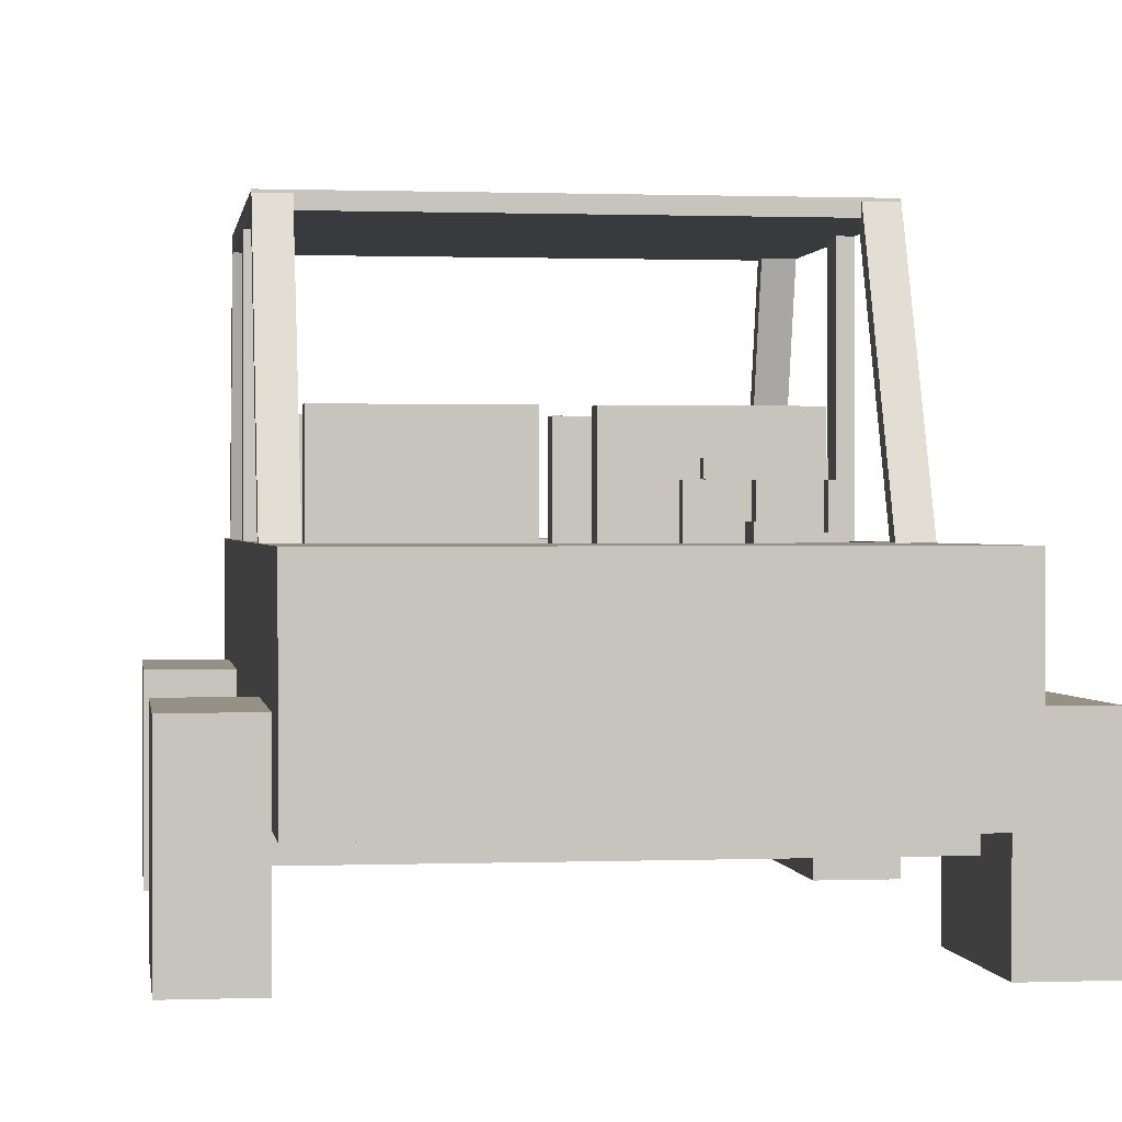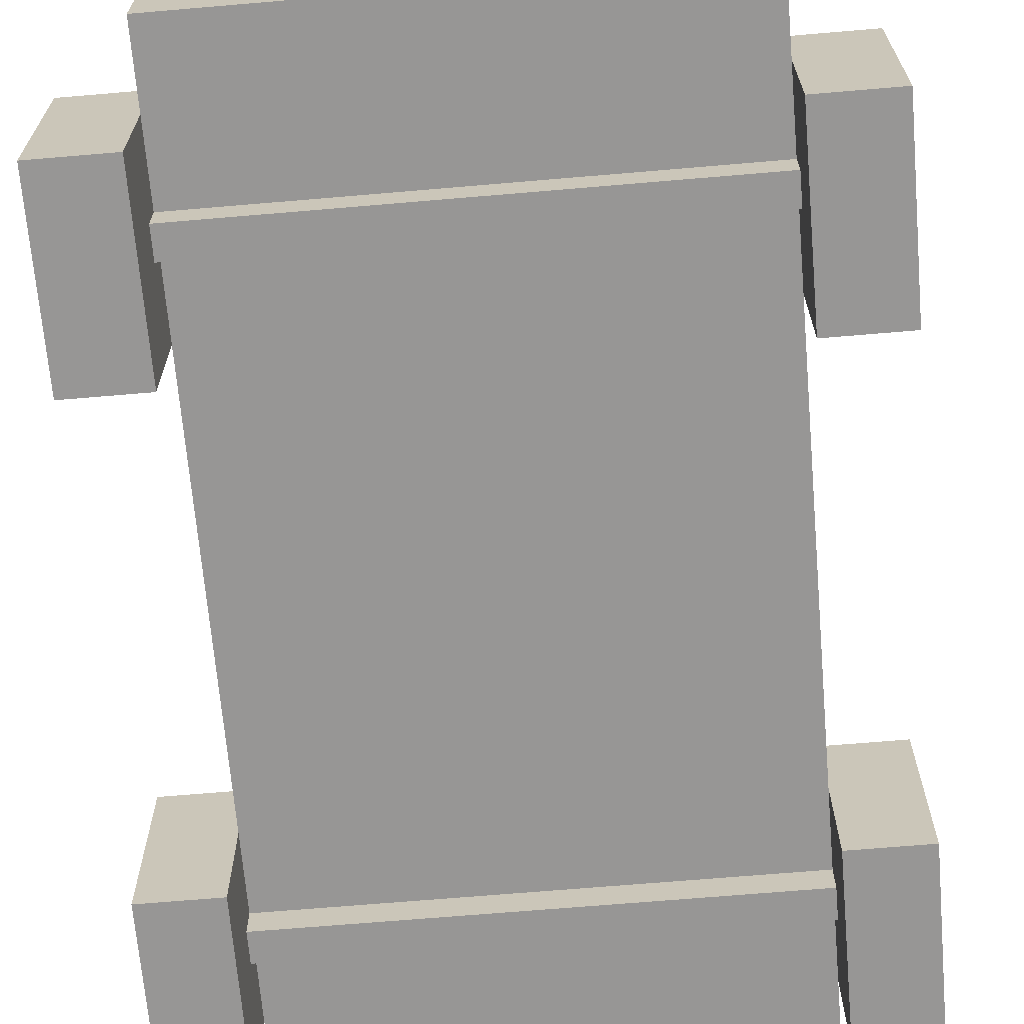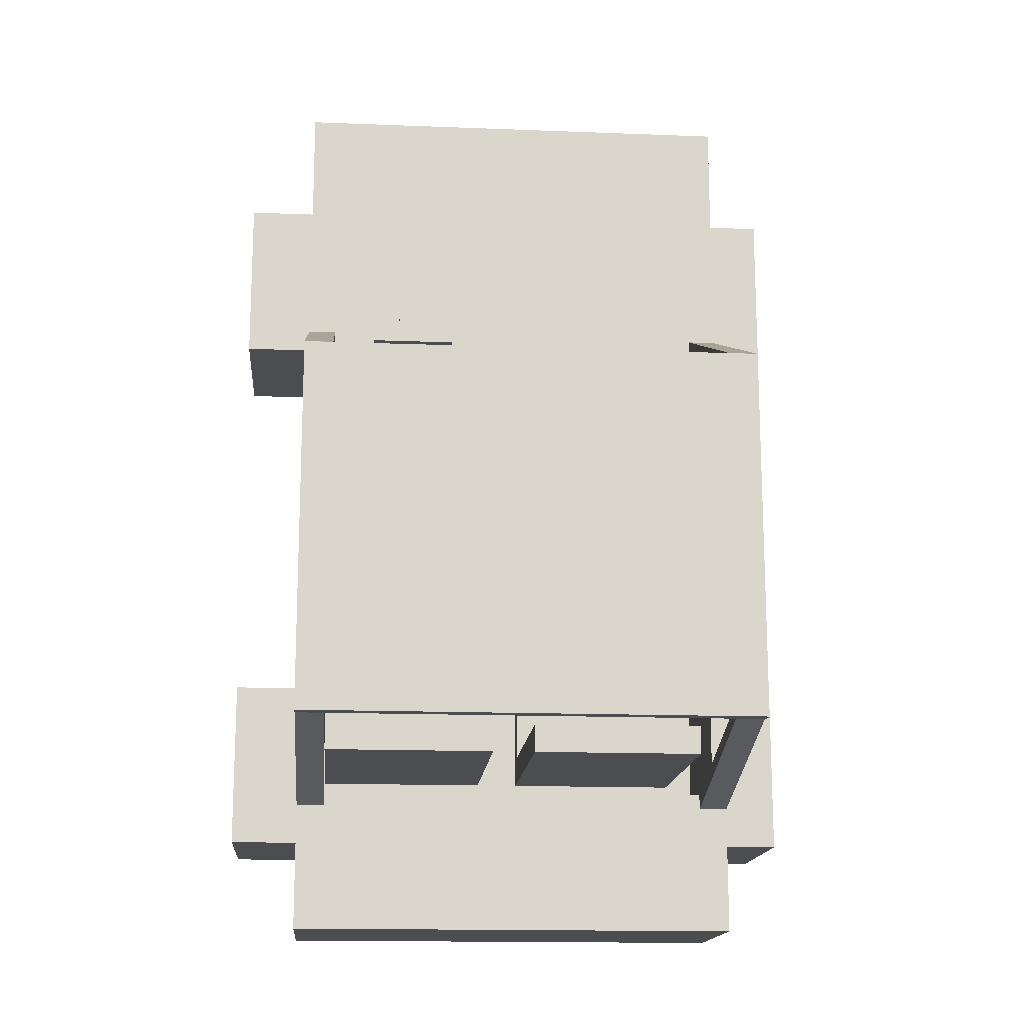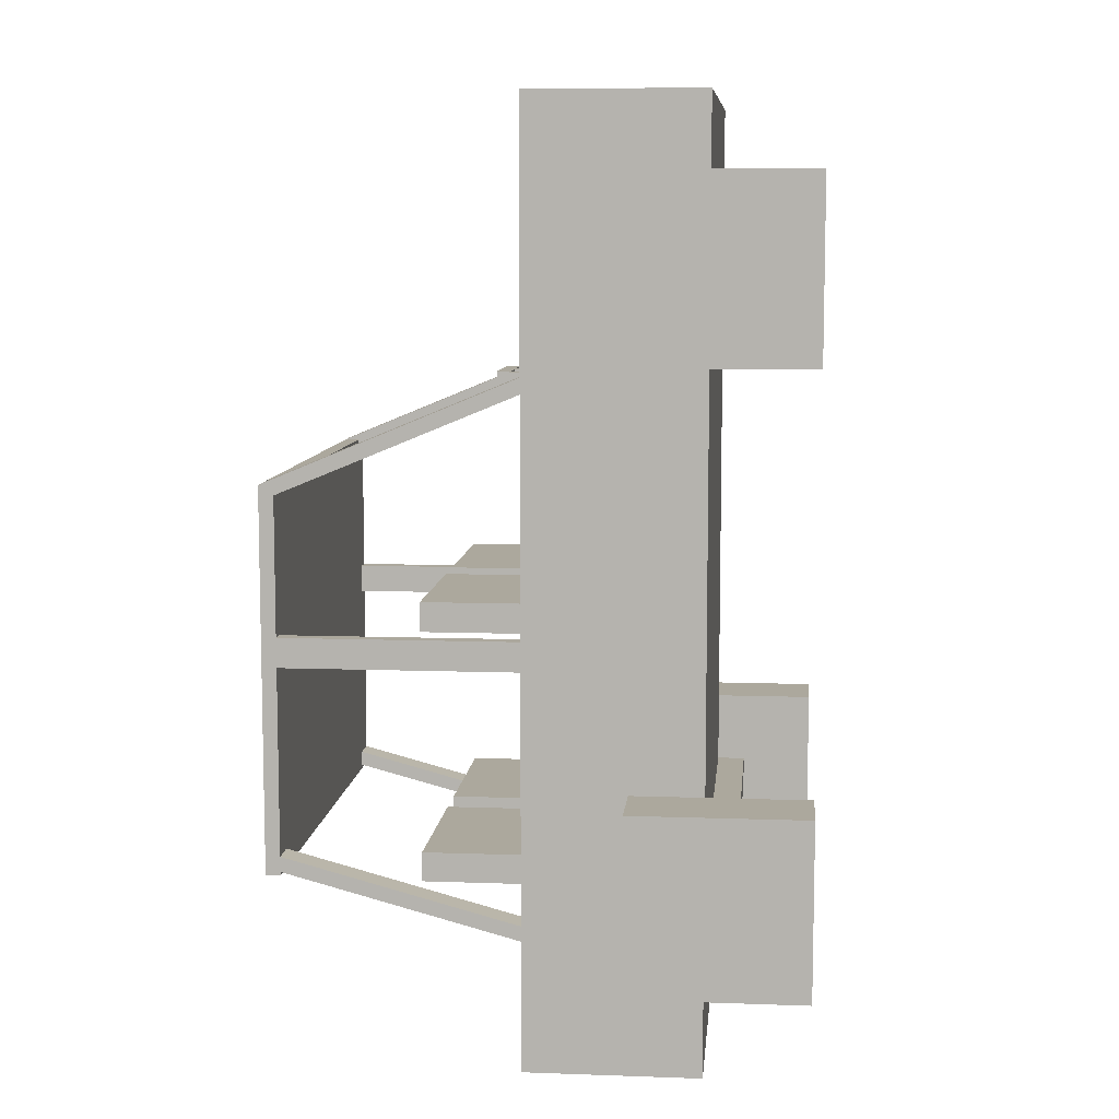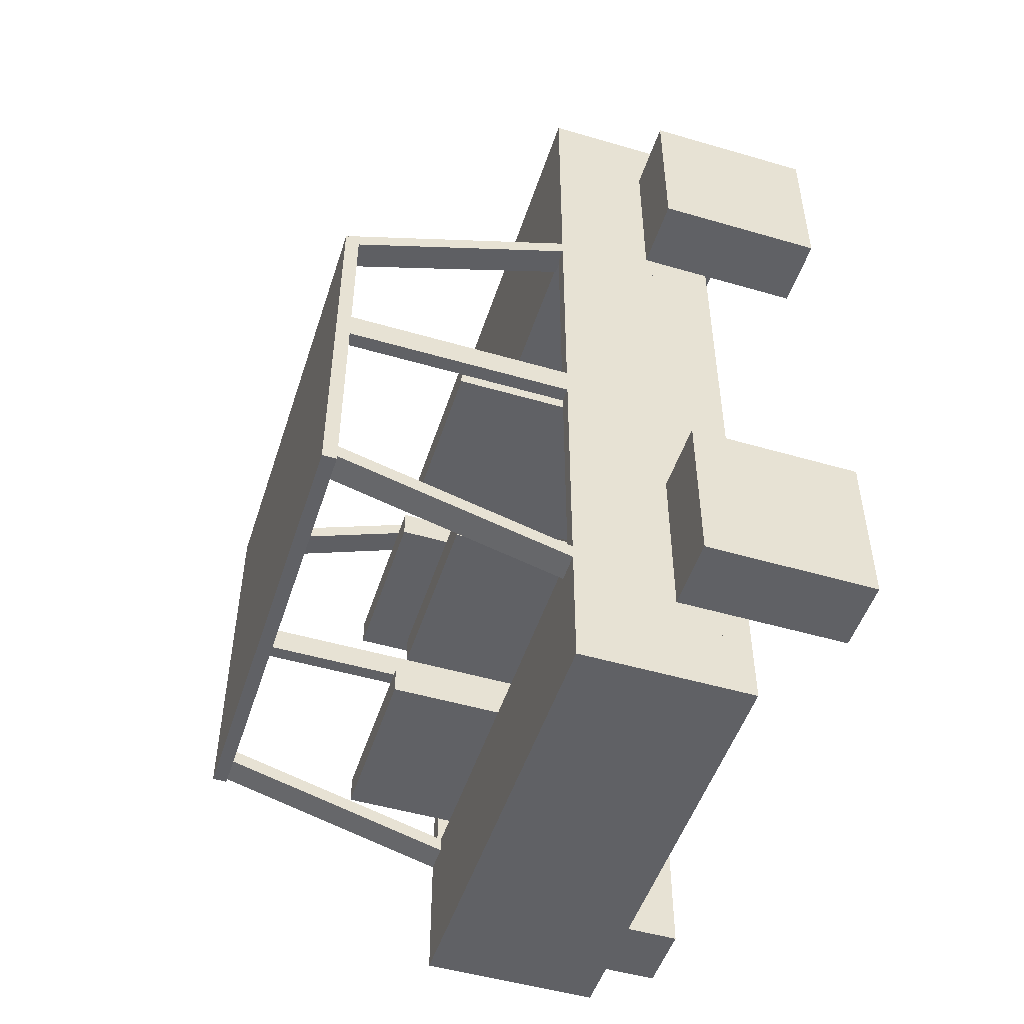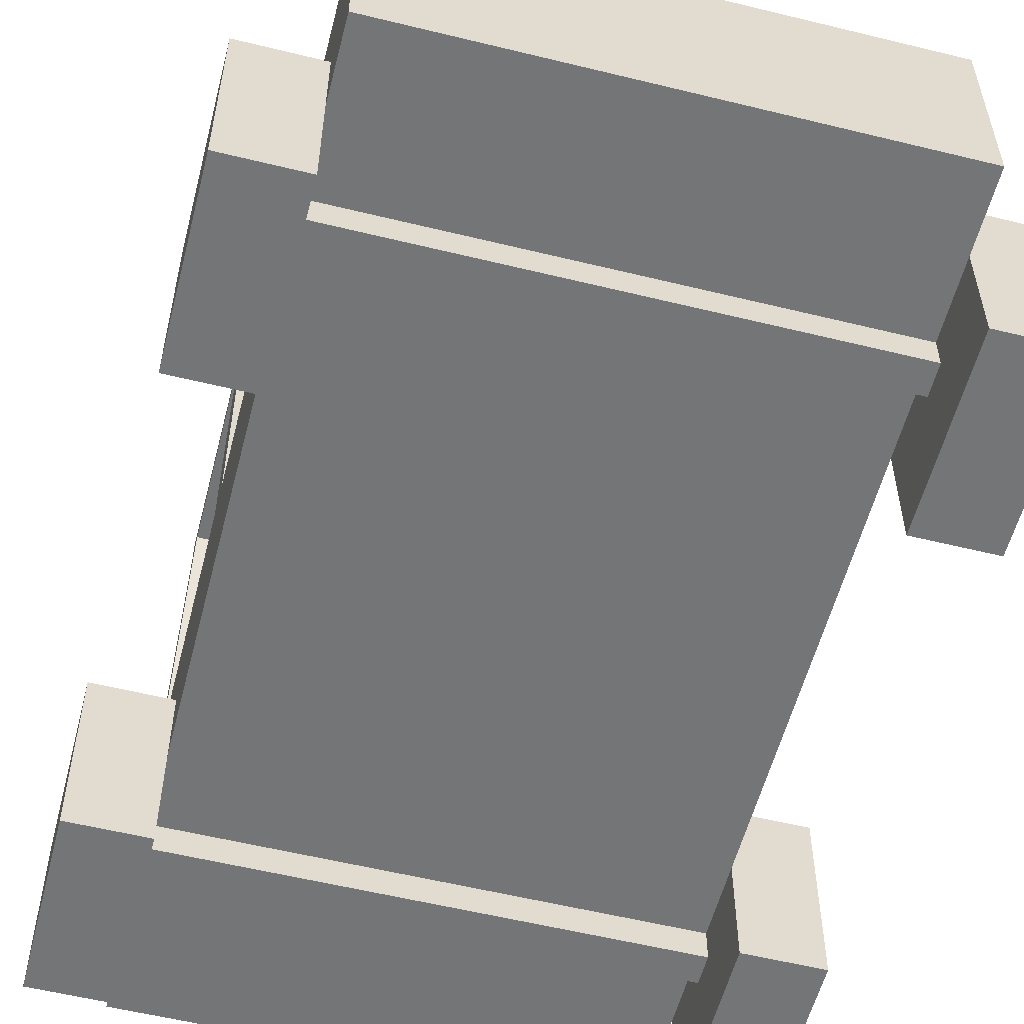
<metadata>
{"format":"obj","ext":"obj","renderer":"f3d","projection":"perspective","resolution":1024,"background":"white","views":[{"elev":0.7,"azim":-7.9,"up":"+Y"},{"elev":-67.9,"azim":4.9,"up":"+Y"},{"elev":-15.6,"azim":175.3,"up":"+Z"},{"elev":8.6,"azim":-84.5,"up":"+Z"},{"elev":-50.0,"azim":-107.8,"up":"+Z"},{"elev":-56.5,"azim":-14.4,"up":"+Y"}]}
</metadata>
<code>
o cube
v 1 0.4375 -2
v -1 0.4375 -2
v -1 0.5625 -2
v 1 0.5625 -2
v 1 0.4375 2
v 1 0.5625 2
v -1 0.4375 2
v -1 0.5625 2
f 1 2 3 4
f 5 1 4 6
f 7 5 6 8
f 2 7 8 3
f 8 6 4 3
f 2 1 5 7
o cube1
v 1 0.3125 1.25
v -1 0.3125 1.25
v -1 0.4375 1.25
v 1 0.4375 1.25
v 1 0.3125 1.375
v 1 0.4375 1.375
v -1 0.3125 1.375
v -1 0.4375 1.375
f 9 10 11 12
f 13 9 12 14
f 15 13 14 16
f 10 15 16 11
f 16 14 12 11
f 10 9 13 15
o cube2
v 1 0.3125 -1.25
v -1 0.3125 -1.25
v -1 0.4375 -1.25
v 1 0.4375 -1.25
v 1 0.3125 -1.125
v 1 0.4375 -1.125
v -1 0.3125 -1.125
v -1 0.4375 -1.125
f 17 18 19 20
f 21 17 20 22
f 23 21 22 24
f 18 23 24 19
f 24 22 20 19
f 18 17 21 23
o cube3
v 1 0.5625 0.8125
v -1 0.5625 0.8125
v -1 1.188 0.8125
v 1 1.188 0.8125
v 1 0.5625 2
v 1 1.188 2
v -1 0.5625 2
v -1 1.188 2
f 25 26 27 28
f 29 25 28 30
f 31 29 30 32
f 26 31 32 27
f 32 30 28 27
f 26 25 29 31
o cube4
v 1 0.5625 -2
v -1 0.5625 -2
v -1 1.188 -2
v 1 1.188 -2
v 1 0.5625 -1.375
v 1 1.188 -1.375
v -1 0.5625 -1.375
v -1 1.188 -1.375
f 33 34 35 36
f 37 33 36 38
f 39 37 38 40
f 34 39 40 35
f 40 38 36 35
f 34 33 37 39
o cube5
v 0.5625 1.188 0.8125
v 0.4375 1.188 0.8125
v 0.4375 1.25 0.8125
v 0.5625 1.25 0.8125
v 0.5625 1.188 0.9375
v 0.5625 1.25 0.9375
v 0.4375 1.188 0.9375
v 0.4375 1.25 0.9375
f 41 42 43 44
f 45 41 44 46
f 47 45 46 48
f 42 47 48 43
f 48 46 44 43
f 42 41 45 47
o cube6
v 1 0.5625 -1.375
v 0.9375 0.5625 -1.375
v 0.9375 1.188 -1.375
v 1 1.188 -1.375
v 1 0.5625 0.8125
v 1 1.188 0.8125
v 0.9375 0.5625 0.8125
v 0.9375 1.188 0.8125
f 49 50 51 52
f 53 49 52 54
f 55 53 54 56
f 50 55 56 51
f 56 54 52 51
f 50 49 53 55
o cube7
v -0.9375 0.5625 -1.375
v -1 0.5625 -1.375
v -1 1.188 -1.375
v -0.9375 1.188 -1.375
v -0.9375 0.5625 0.8125
v -0.9375 1.188 0.8125
v -1 0.5625 0.8125
v -1 1.188 0.8125
f 57 58 59 60
f 61 57 60 62
f 63 61 62 64
f 58 63 64 59
f 64 62 60 59
f 58 57 61 63
o cube8
v 1 2.188 -1.188
v -1 2.188 -1.188
v -1 2.25 -1.188
v 1 2.25 -1.188
v 1 2.188 0.4375
v 1 2.25 0.4375
v -1 2.188 0.4375
v -1 2.25 0.4375
f 65 66 67 68
f 69 65 68 70
f 71 69 70 72
f 66 71 72 67
f 72 70 68 67
f 66 65 69 71
o cube9
v 1 1.118 0.8388
v 0.875 1.118 0.8388
v 0.875 2.215 0.3844
v 1 2.215 0.3844
v 1 1.142 0.8965
v 1 2.239 0.4421
v 0.875 1.142 0.8965
v 0.875 2.239 0.4421
f 73 74 75 76
f 77 73 76 78
f 79 77 78 80
f 74 79 80 75
f 80 78 76 75
f 74 73 77 79
o cube10
v -0.875 1.118 0.8388
v -1 1.118 0.8388
v -1 2.215 0.3844
v -0.875 2.215 0.3844
v -0.875 1.142 0.8965
v -0.875 2.239 0.4421
v -1 1.142 0.8965
v -1 2.239 0.4421
f 81 82 83 84
f 85 81 84 86
f 87 85 86 88
f 82 87 88 83
f 88 86 84 83
f 82 81 85 87
o cube11
v 1 1.135 -1.453
v 0.875 1.135 -1.453
v 0.875 2.222 -1.161
v 1 2.222 -1.161
v 1 1.119 -1.392
v 1 2.206 -1.101
v 0.875 1.119 -1.392
v 0.875 2.206 -1.101
f 89 90 91 92
f 93 89 92 94
f 95 93 94 96
f 90 95 96 91
f 96 94 92 91
f 90 89 93 95
o cube12
v -0.875 1.135 -1.453
v -1 1.135 -1.453
v -1 2.222 -1.161
v -0.875 2.222 -1.161
v -0.875 1.119 -1.392
v -0.875 2.206 -1.101
v -1 1.119 -1.392
v -1 2.206 -1.101
f 97 98 99 100
f 101 97 100 102
f 103 101 102 104
f 98 103 104 99
f 104 102 100 99
f 98 97 101 103
o cube13
v 1 1.188 -0.3125
v 0.9375 1.188 -0.3125
v 0.9375 2.188 -0.3125
v 1 2.188 -0.3125
v 1 1.188 -0.1875
v 1 2.188 -0.1875
v 0.9375 1.188 -0.1875
v 0.9375 2.188 -0.1875
f 105 106 107 108
f 109 105 108 110
f 111 109 110 112
f 106 111 112 107
f 112 110 108 107
f 106 105 109 111
o cube14
v -0.9375 1.188 -0.3125
v -1 1.188 -0.3125
v -1 2.188 -0.3125
v -0.9375 2.188 -0.3125
v -0.9375 1.188 -0.1875
v -0.9375 2.188 -0.1875
v -1 1.188 -0.1875
v -1 2.188 -0.1875
f 113 114 115 116
f 117 113 116 118
f 119 117 118 120
f 114 119 120 115
f 120 118 116 115
f 114 113 117 119
o wl0
v 1.312 0 0.9375
v 1 0 0.9375
v 1 0.75 0.9375
v 1.312 0.75 0.9375
v 1.312 0 1.688
v 1.312 0.75 1.688
v 1 0 1.688
v 1 0.75 1.688
f 121 122 123 124
f 125 121 124 126
f 127 125 126 128
f 122 127 128 123
f 128 126 124 123
f 122 121 125 127
o wr0
v -1 0 0.9375
v -1.312 0 0.9375
v -1.312 0.75 0.9375
v -1 0.75 0.9375
v -1 0 1.688
v -1 0.75 1.688
v -1.312 0 1.688
v -1.312 0.75 1.688
f 129 130 131 132
f 133 129 132 134
f 135 133 134 136
f 130 135 136 131
f 136 134 132 131
f 130 129 133 135
o wl1
v 1.312 0 -1.562
v 1 0 -1.562
v 1 0.75 -1.562
v 1.312 0.75 -1.562
v 1.312 0 -0.8125
v 1.312 0.75 -0.8125
v 1 0 -0.8125
v 1 0.75 -0.8125
f 137 138 139 140
f 141 137 140 142
f 143 141 142 144
f 138 143 144 139
f 144 142 140 139
f 138 137 141 143
o wr1
v -1 0 -1.562
v -1.312 0 -1.562
v -1.312 0.75 -1.562
v -1 0.75 -1.562
v -1 0 -0.8125
v -1 0.75 -0.8125
v -1.312 0 -0.8125
v -1.312 0.75 -0.8125
f 145 146 147 148
f 149 145 148 150
f 151 149 150 152
f 146 151 152 147
f 152 150 148 147
f 146 145 149 151
o cube19
v 0.875 0.5625 -0.1875
v 0.125 0.5625 -0.1875
v 0.125 0.6875 -0.1875
v 0.875 0.6875 -0.1875
v 0.875 0.5625 0.5625
v 0.875 0.6875 0.5625
v 0.125 0.5625 0.5625
v 0.125 0.6875 0.5625
f 153 154 155 156
f 157 153 156 158
f 159 157 158 160
f 154 159 160 155
f 160 158 156 155
f 154 153 157 159
o cube20
v 0.875 0.6875 -0.1875
v 0.125 0.6875 -0.1875
v 0.125 1.625 -0.1875
v 0.875 1.625 -0.1875
v 0.875 0.6875 -0.0625
v 0.875 1.625 -0.0625
v 0.125 0.6875 -0.0625
v 0.125 1.625 -0.0625
f 161 162 163 164
f 165 161 164 166
f 167 165 166 168
f 162 167 168 163
f 168 166 164 163
f 162 161 165 167
o cube21
v -0.0625 0.5625 -0.1875
v -0.8125 0.5625 -0.1875
v -0.8125 0.6875 -0.1875
v -0.0625 0.6875 -0.1875
v -0.0625 0.5625 0.5625
v -0.0625 0.6875 0.5625
v -0.8125 0.5625 0.5625
v -0.8125 0.6875 0.5625
f 169 170 171 172
f 173 169 172 174
f 175 173 174 176
f 170 175 176 171
f 176 174 172 171
f 170 169 173 175
o cube22
v -0.0625 0.6875 -0.1875
v -0.8125 0.6875 -0.1875
v -0.8125 1.625 -0.1875
v -0.0625 1.625 -0.1875
v -0.0625 0.6875 -0.0625
v -0.0625 1.625 -0.0625
v -0.8125 0.6875 -0.0625
v -0.8125 1.625 -0.0625
f 177 178 179 180
f 181 177 180 182
f 183 181 182 184
f 178 183 184 179
f 184 182 180 179
f 178 177 181 183
o cube23
v 0.875 0.5625 -1.25
v 0.125 0.5625 -1.25
v 0.125 0.6875 -1.25
v 0.875 0.6875 -1.25
v 0.875 0.5625 -0.5
v 0.875 0.6875 -0.5
v 0.125 0.5625 -0.5
v 0.125 0.6875 -0.5
f 185 186 187 188
f 189 185 188 190
f 191 189 190 192
f 186 191 192 187
f 192 190 188 187
f 186 185 189 191
o cube24
v 0.875 0.6875 -1.25
v 0.125 0.6875 -1.25
v 0.125 1.625 -1.25
v 0.875 1.625 -1.25
v 0.875 0.6875 -1.125
v 0.875 1.625 -1.125
v 0.125 0.6875 -1.125
v 0.125 1.625 -1.125
f 193 194 195 196
f 197 193 196 198
f 199 197 198 200
f 194 199 200 195
f 200 198 196 195
f 194 193 197 199
o cube25
v -0.0625 0.5625 -1.25
v -0.8125 0.5625 -1.25
v -0.8125 0.6875 -1.25
v -0.0625 0.6875 -1.25
v -0.0625 0.5625 -0.5
v -0.0625 0.6875 -0.5
v -0.8125 0.5625 -0.5
v -0.8125 0.6875 -0.5
f 201 202 203 204
f 205 201 204 206
f 207 205 206 208
f 202 207 208 203
f 208 206 204 203
f 202 201 205 207
o cube26
v -0.0625 0.6875 -1.25
v -0.8125 0.6875 -1.25
v -0.8125 1.625 -1.25
v -0.0625 1.625 -1.25
v -0.0625 0.6875 -1.125
v -0.0625 1.625 -1.125
v -0.8125 0.6875 -1.125
v -0.8125 1.625 -1.125
f 209 210 211 212
f 213 209 212 214
f 215 213 214 216
f 210 215 216 211
f 216 214 212 211
f 210 209 213 215
o wheel
v 0.6875 1.156 0.75
v 0.3125 1.156 0.75
v 0.3125 1.219 0.75
v 0.6875 1.219 0.75
v 0.6875 1.156 0.8125
v 0.6875 1.219 0.8125
v 0.3125 1.156 0.8125
v 0.3125 1.219 0.8125
v 0.5312 1 0.75
v 0.4688 1 0.75
v 0.4688 1.375 0.75
v 0.5312 1.375 0.75
v 0.5312 1 0.8125
v 0.5312 1.375 0.8125
v 0.4688 1 0.8125
v 0.4688 1.375 0.8125
v 0.6875 1.375 0.75
v 0.3125 1.375 0.75
v 0.3125 1.438 0.75
v 0.6875 1.438 0.75
v 0.6875 1.375 0.8125
v 0.6875 1.438 0.8125
v 0.3125 1.375 0.8125
v 0.3125 1.438 0.8125
v 0.3125 1 0.75
v 0.25 1 0.75
v 0.25 1.375 0.75
v 0.3125 1.375 0.75
v 0.3125 1 0.8125
v 0.3125 1.375 0.8125
v 0.25 1 0.8125
v 0.25 1.375 0.8125
v 0.6875 0.9375 0.75
v 0.3125 0.9375 0.75
v 0.3125 1 0.75
v 0.6875 1 0.75
v 0.6875 0.9375 0.8125
v 0.6875 1 0.8125
v 0.3125 0.9375 0.8125
v 0.3125 1 0.8125
v 0.75 1 0.75
v 0.6875 1 0.75
v 0.6875 1.375 0.75
v 0.75 1.375 0.75
v 0.75 1 0.8125
v 0.75 1.375 0.8125
v 0.6875 1 0.8125
v 0.6875 1.375 0.8125
f 217 218 219 220
f 221 217 220 222
f 223 221 222 224
f 218 223 224 219
f 224 222 220 219
f 218 217 221 223
f 225 226 227 228
f 229 225 228 230
f 231 229 230 232
f 226 231 232 227
f 232 230 228 227
f 226 225 229 231
f 233 234 235 236
f 237 233 236 238
f 239 237 238 240
f 234 239 240 235
f 240 238 236 235
f 234 233 237 239
f 241 242 243 244
f 245 241 244 246
f 247 245 246 248
f 242 247 248 243
f 248 246 244 243
f 242 241 245 247
f 249 250 251 252
f 253 249 252 254
f 255 253 254 256
f 250 255 256 251
f 256 254 252 251
f 250 249 253 255
f 257 258 259 260
f 261 257 260 262
f 263 261 262 264
f 258 263 264 259
f 264 262 260 259
f 258 257 261 263

</code>
